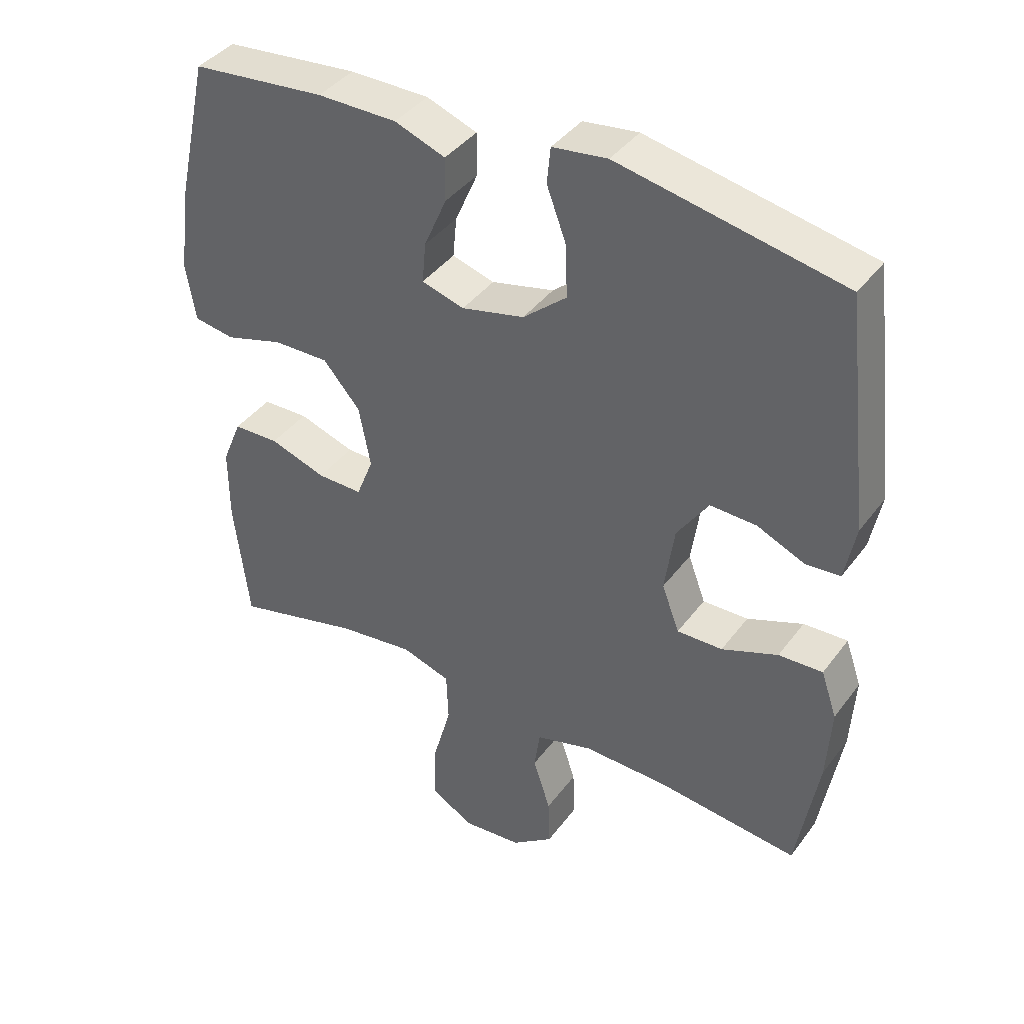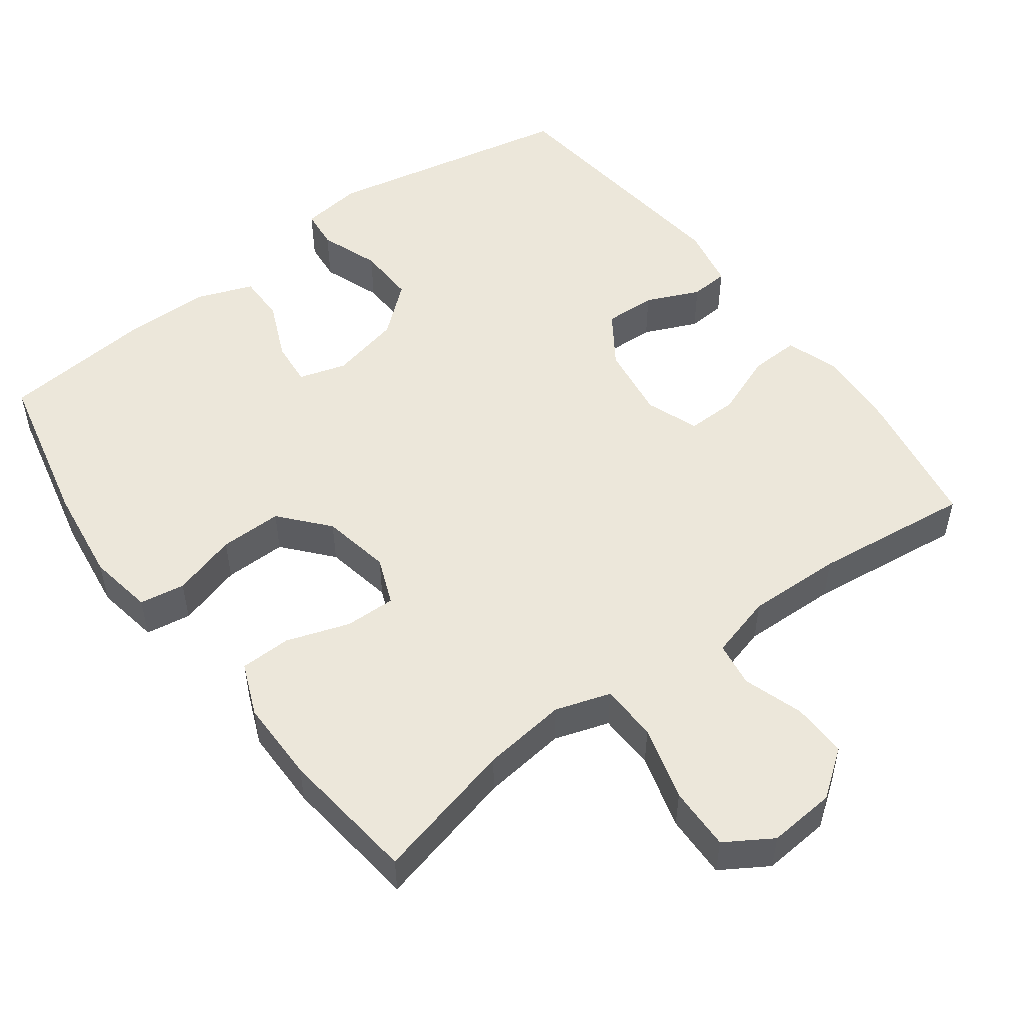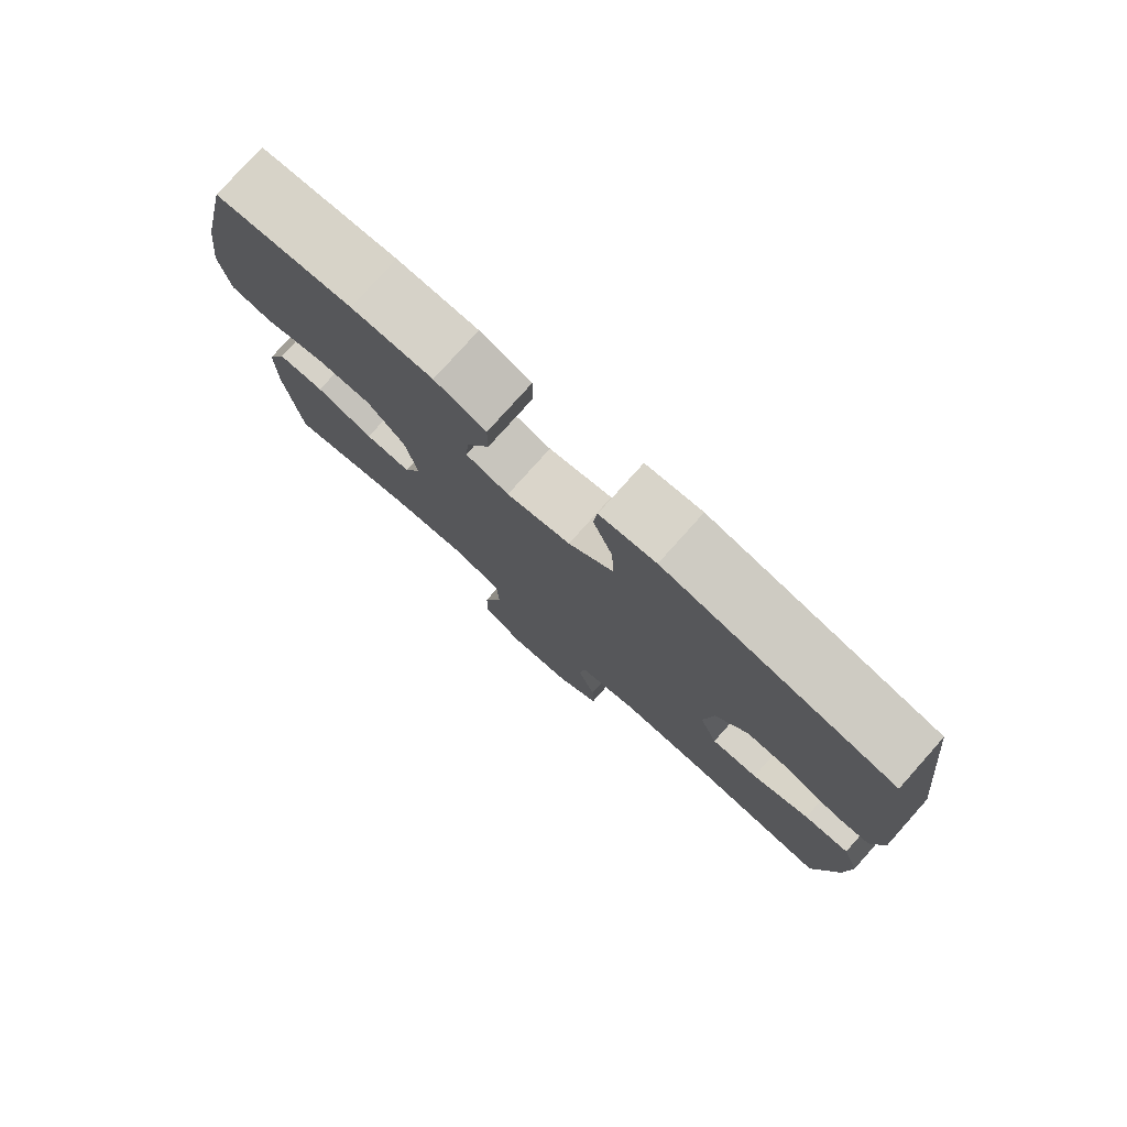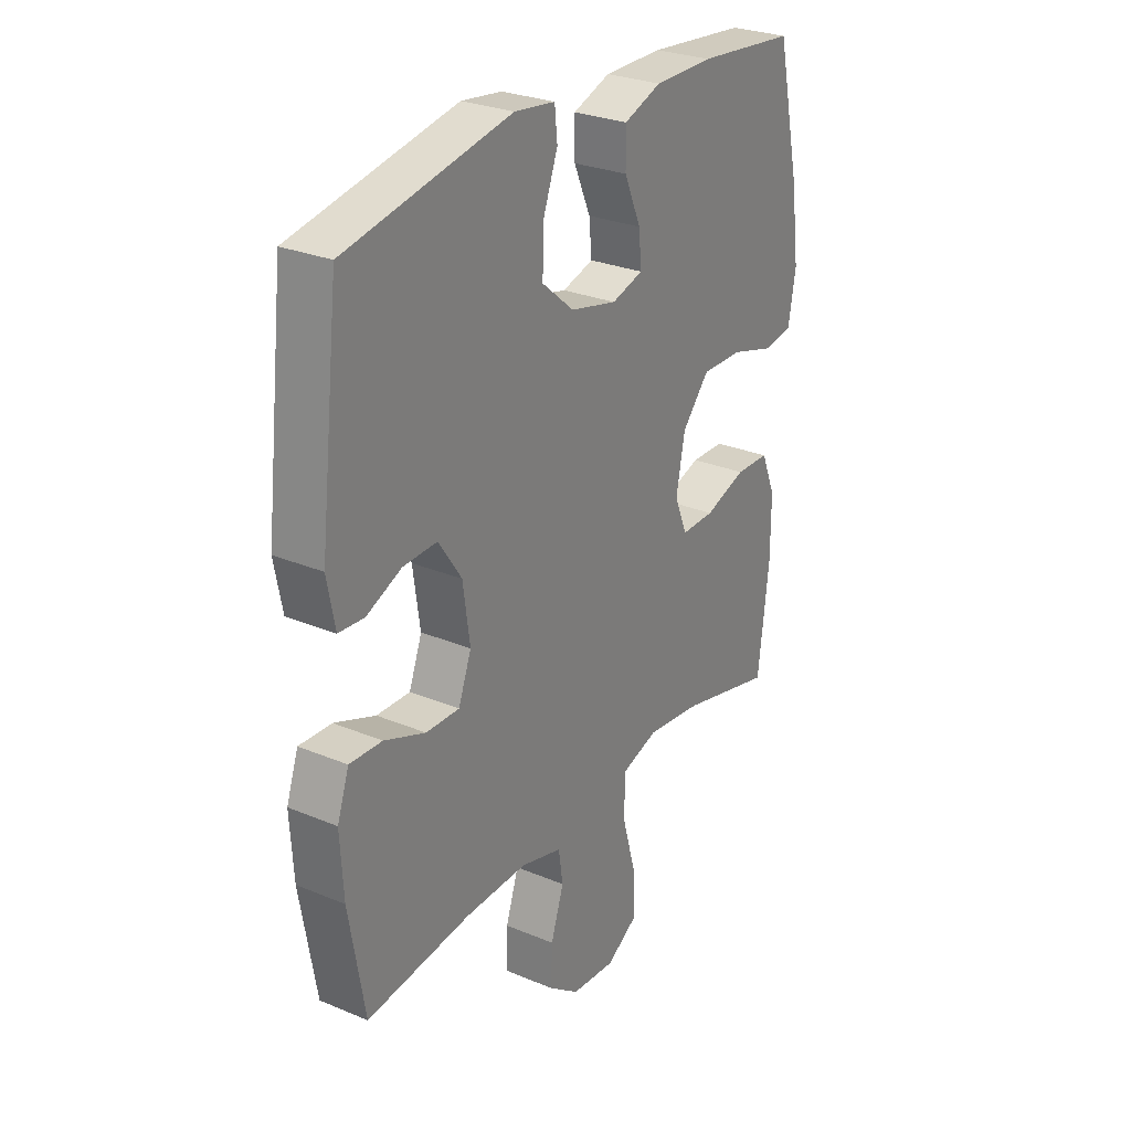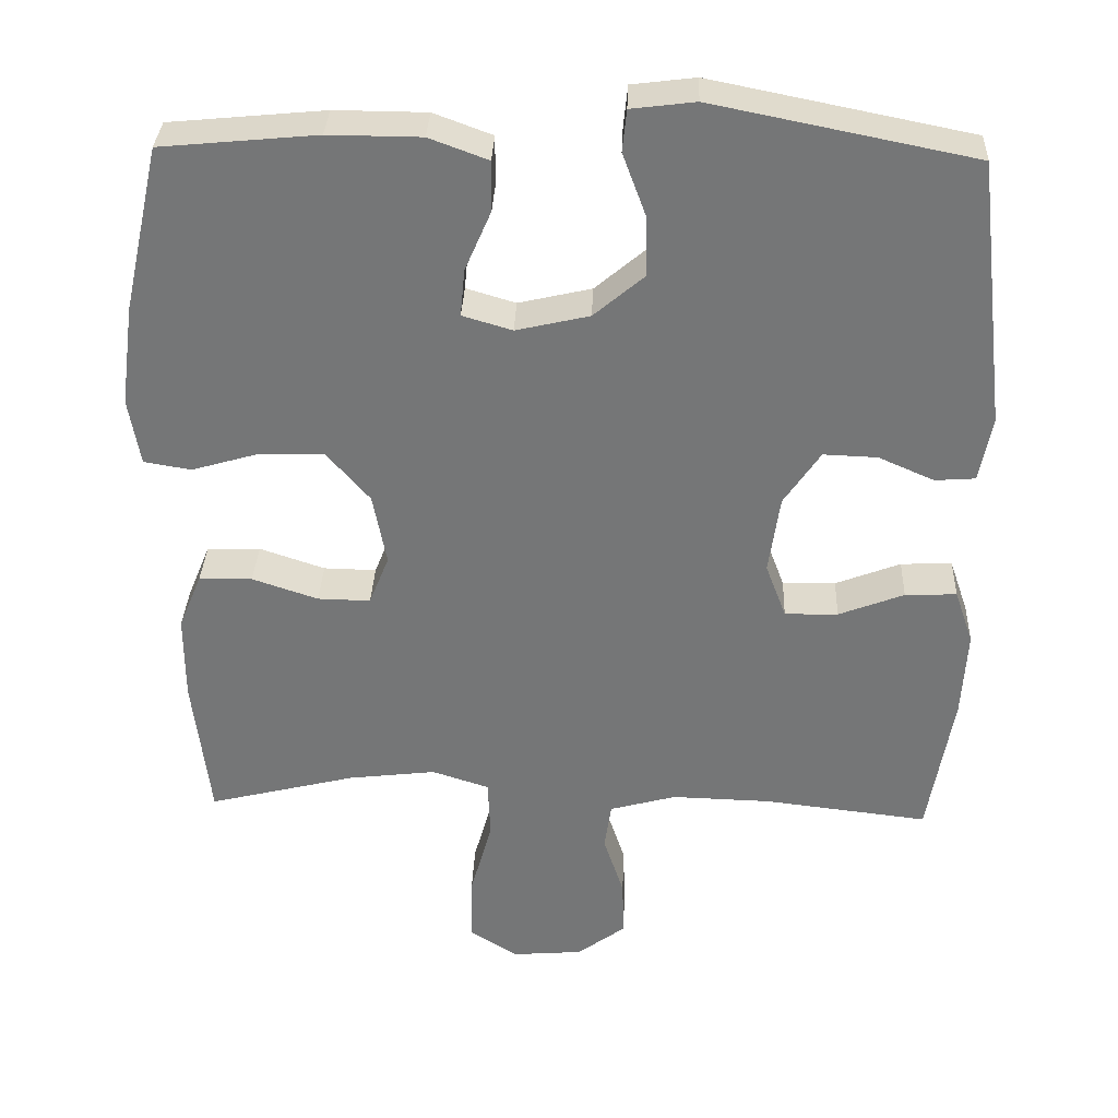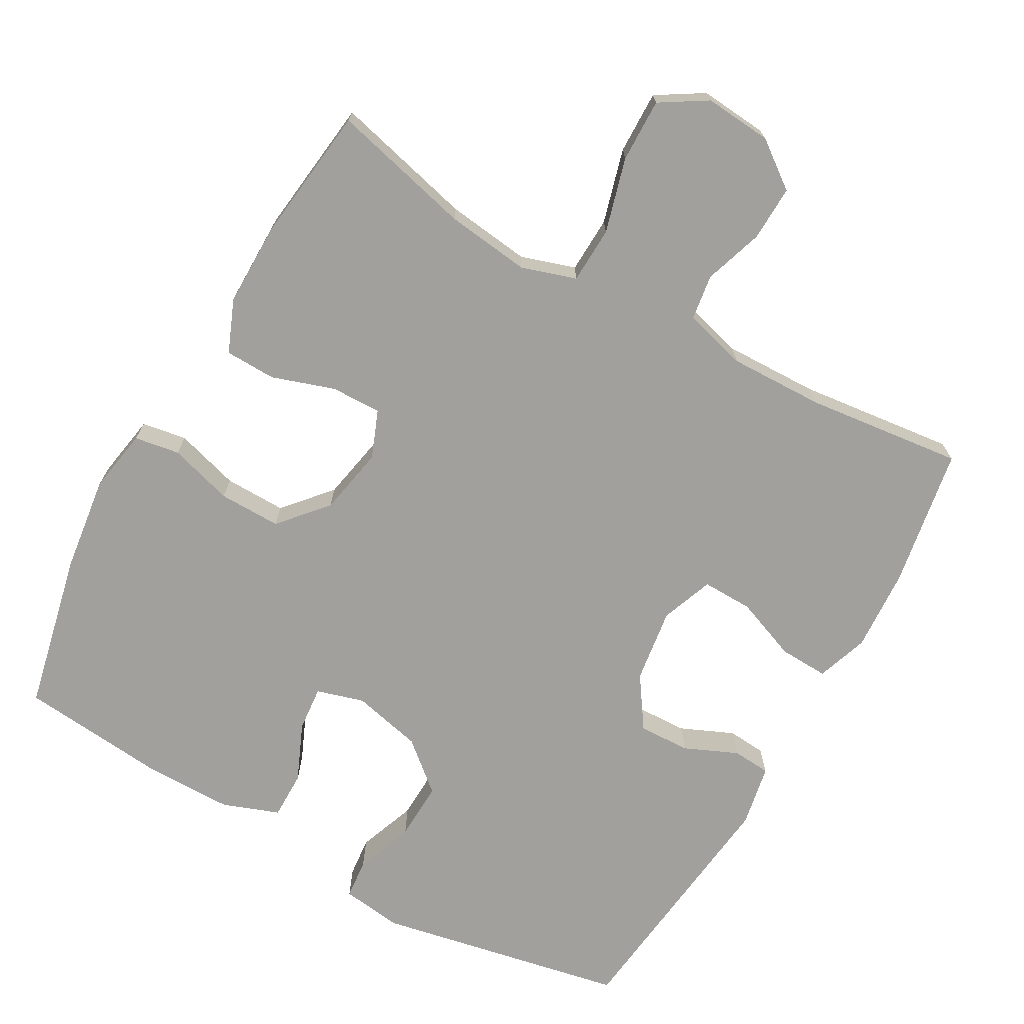
<metadata>
{"format":"obj","ext":"obj","renderer":"f3d","projection":"perspective","resolution":1024,"background":"white","views":[{"elev":40.0,"azim":-147.1,"up":"+Z"},{"elev":52.0,"azim":143.4,"up":"+Y"},{"elev":78.3,"azim":-138.2,"up":"+Z"},{"elev":27.7,"azim":-57.4,"up":"+Z"},{"elev":33.0,"azim":-177.7,"up":"+Z"},{"elev":-71.7,"azim":150.5,"up":"+Y"}]}
</metadata>
<code>
o path6286
v 0.5233 0.0375 -0.2849
v 0.5234 0.0375 -0.1708
v 0.4931 0.0375 -0.09739
v 0.4221 0.0375 -0.09578
v 0.3349 0.0375 -0.1251
v 0.2648 0.0375 -0.1265
v 0.2384 0.0375 -0.06052
v 0.2566 0.0375 0.03431
v 0.3136 0.0375 0.1002
v 0.3999 0.0375 0.0992
v 0.4894 0.0375 0.07305
v 0.5522 0.0375 0.08341
v 0.5673 0.0375 0.1725
v 0.5498 0.0375 0.3053
v 0.5006 0.0375 0.5253
v 0.2936 0.0375 0.5449
v 0.1707 0.0375 0.544
v 0.09257 0.0375 0.515
v 0.09296 0.0375 0.4485
v 0.1278 0.0375 0.3682
v 0.1337 0.0375 0.3057
v 0.06776 0.0375 0.2861
v -0.02953 0.0375 0.3085
v -0.09703 0.0375 0.3656
v -0.09433 0.0375 0.4468
v -0.06406 0.0375 0.5285
v -0.06963 0.0375 0.5839
v -0.1547 0.0375 0.5947
v -0.5011 0.0375 0.5253
v -0.5423 0.0375 0.1706
v -0.5257 0.0375 0.08433
v -0.4723 0.0375 0.08033
v -0.3983 0.0375 0.1128
v -0.3268 0.0375 0.1155
v -0.2782 0.0375 0.04382
v -0.2634 0.0375 -0.06014
v -0.2907 0.0375 -0.1327
v -0.3613 0.0375 -0.1313
v -0.448 0.0375 -0.09781
v -0.5163 0.0375 -0.09502
v -0.5411 0.0375 -0.167
v -0.5342 0.0375 -0.282
v -0.5011 0.0375 -0.4766
v -0.2826 0.0375 -0.4511
v -0.1509 0.0375 -0.4476
v -0.06295 0.0375 -0.4719
v -0.05367 0.0375 -0.5346
v -0.0809 0.0375 -0.6172
v -0.08312 0.0375 -0.6938
v -0.01866 0.0375 -0.7415
v 0.07476 0.0375 -0.7494
v 0.1396 0.0375 -0.7092
v 0.1376 0.0375 -0.6209
v 0.1086 0.0375 -0.5172
v 0.1115 0.0375 -0.4384
v 0.1874 0.0375 -0.4139
v 0.3045 0.0375 -0.428
v 0.5006 0.0375 -0.4766
v 0.5233 -0.0375 -0.2849
v 0.5234 -0.0375 -0.1708
v 0.4931 -0.0375 -0.09739
v 0.4221 -0.0375 -0.09578
v 0.3349 -0.0375 -0.1251
v 0.2648 -0.0375 -0.1265
v 0.2384 -0.0375 -0.06052
v 0.2566 -0.0375 0.03431
v 0.3136 -0.0375 0.1002
v 0.3999 -0.0375 0.0992
v 0.4894 -0.0375 0.07305
v 0.5522 -0.0375 0.08341
v 0.5673 -0.0375 0.1725
v 0.5498 -0.0375 0.3053
v 0.5006 -0.0375 0.5253
v 0.2936 -0.0375 0.5449
v 0.1707 -0.0375 0.544
v 0.09257 -0.0375 0.515
v 0.09296 -0.0375 0.4485
v 0.1278 -0.0375 0.3682
v 0.1337 -0.0375 0.3057
v 0.06776 -0.0375 0.2861
v -0.02953 -0.0375 0.3085
v -0.09703 -0.0375 0.3656
v -0.09433 -0.0375 0.4468
v -0.06406 -0.0375 0.5285
v -0.06963 -0.0375 0.5839
v -0.1547 -0.0375 0.5947
v -0.5011 -0.0375 0.5253
v -0.5423 -0.0375 0.1706
v -0.5257 -0.0375 0.08433
v -0.4723 -0.0375 0.08033
v -0.3983 -0.0375 0.1128
v -0.3268 -0.0375 0.1155
v -0.2782 -0.0375 0.04382
v -0.2634 -0.0375 -0.06014
v -0.2907 -0.0375 -0.1327
v -0.3613 -0.0375 -0.1313
v -0.448 -0.0375 -0.09781
v -0.5163 -0.0375 -0.09502
v -0.5411 -0.0375 -0.167
v -0.5342 -0.0375 -0.282
v -0.5011 -0.0375 -0.4766
v -0.2826 -0.0375 -0.4511
v -0.1509 -0.0375 -0.4476
v -0.06295 -0.0375 -0.4719
v -0.05367 -0.0375 -0.5346
v -0.0809 -0.0375 -0.6172
v -0.08312 -0.0375 -0.6938
v -0.01866 -0.0375 -0.7415
v 0.07476 -0.0375 -0.7494
v 0.1396 -0.0375 -0.7092
v 0.1376 -0.0375 -0.6209
v 0.1086 -0.0375 -0.5172
v 0.1115 -0.0375 -0.4384
v 0.1874 -0.0375 -0.4139
v 0.3045 -0.0375 -0.428
v 0.5006 -0.0375 -0.4766
v 0.5522 0.0375 0.08341
v 0.5522 0.0375 0.08341
v 0.5673 0.0375 0.1725
v 0.5498 0.0375 0.3053
v 0.4894 0.0375 0.07305
v 0.5233 0.0375 -0.2849
v 0.5234 0.0375 -0.1708
v 0.4931 0.0375 -0.09739
v 0.4931 0.0375 -0.09739
v 0.5006 0.0375 0.5253
v 0.5006 0.0375 0.5253
v 0.5006 0.0375 -0.4766
v 0.5006 0.0375 -0.4766
v 0.4221 0.0375 -0.09578
v 0.3999 0.0375 0.0992
v 0.3349 0.0375 -0.1251
v 0.3045 0.0375 -0.428
v 0.2936 0.0375 0.5449
v 0.3136 0.0375 0.1002
v 0.2648 0.0375 -0.1265
v 0.2648 0.0375 -0.1265
v 0.2566 0.0375 0.03431
v 0.1874 0.0375 -0.4139
v 0.1707 0.0375 0.544
v 0.2384 0.0375 -0.06052
v 0.1115 0.0375 -0.4384
v 0.1115 0.0375 -0.4384
v 0.1278 0.0375 0.3682
v 0.1337 0.0375 0.3057
v 0.1337 0.0375 0.3057
v 0.09257 0.0375 0.515
v 0.09257 0.0375 0.515
v 0.07476 0.0375 -0.7494
v 0.1396 0.0375 -0.7092
v 0.1376 0.0375 -0.6209
v 0.1086 0.0375 -0.5172
v 0.06776 0.0375 0.2861
v 0.09296 0.0375 0.4485
v -0.01866 0.0375 -0.7415
v -0.02953 0.0375 0.3085
v -0.08312 0.0375 -0.6938
v -0.09703 0.0375 0.3656
v -0.0809 0.0375 -0.6172
v -0.05367 0.0375 -0.5346
v -0.06295 0.0375 -0.4719
v -0.06295 0.0375 -0.4719
v -0.1509 0.0375 -0.4476
v -0.09433 0.0375 0.4468
v -0.06406 0.0375 0.5285
v -0.06963 0.0375 0.5839
v -0.06963 0.0375 0.5839
v -0.1547 0.0375 0.5947
v -0.2826 0.0375 -0.4511
v -0.2634 0.0375 -0.06014
v -0.2907 0.0375 -0.1327
v -0.2907 0.0375 -0.1327
v -0.2782 0.0375 0.04382
v -0.3268 0.0375 0.1155
v -0.3613 0.0375 -0.1313
v -0.3983 0.0375 0.1128
v -0.448 0.0375 -0.09781
v -0.4723 0.0375 0.08033
v -0.5011 0.0375 -0.4766
v -0.5011 0.0375 -0.4766
v -0.5163 0.0375 -0.09502
v -0.5163 0.0375 -0.09502
v -0.5257 0.0375 0.08433
v -0.5257 0.0375 0.08433
v -0.5011 0.0375 0.5253
v -0.5011 0.0375 0.5253
v -0.5411 0.0375 -0.167
v -0.5342 0.0375 -0.282
v -0.5423 0.0375 0.1706
v 0.5522 -0.0375 0.08341
v 0.5522 -0.0375 0.08341
v 0.5673 -0.0375 0.1725
v 0.5498 -0.0375 0.3053
v 0.4894 -0.0375 0.07305
v 0.5233 -0.0375 -0.2849
v 0.5234 -0.0375 -0.1708
v 0.4931 -0.0375 -0.09739
v 0.4931 -0.0375 -0.09739
v 0.5006 -0.0375 0.5253
v 0.5006 -0.0375 0.5253
v 0.5006 -0.0375 -0.4766
v 0.5006 -0.0375 -0.4766
v 0.4221 -0.0375 -0.09578
v 0.3999 -0.0375 0.0992
v 0.3349 -0.0375 -0.1251
v 0.3045 -0.0375 -0.428
v 0.2936 -0.0375 0.5449
v 0.3136 -0.0375 0.1002
v 0.2648 -0.0375 -0.1265
v 0.2648 -0.0375 -0.1265
v 0.2566 -0.0375 0.03431
v 0.1874 -0.0375 -0.4139
v 0.1707 -0.0375 0.544
v 0.2384 -0.0375 -0.06052
v 0.1115 -0.0375 -0.4384
v 0.1115 -0.0375 -0.4384
v 0.1278 -0.0375 0.3682
v 0.1337 -0.0375 0.3057
v 0.1337 -0.0375 0.3057
v 0.09257 -0.0375 0.515
v 0.09257 -0.0375 0.515
v 0.07476 -0.0375 -0.7494
v 0.1396 -0.0375 -0.7092
v 0.1376 -0.0375 -0.6209
v 0.1086 -0.0375 -0.5172
v 0.06776 -0.0375 0.2861
v 0.09296 -0.0375 0.4485
v -0.01866 -0.0375 -0.7415
v -0.02953 -0.0375 0.3085
v -0.08312 -0.0375 -0.6938
v -0.09703 -0.0375 0.3656
v -0.0809 -0.0375 -0.6172
v -0.05367 -0.0375 -0.5346
v -0.06295 -0.0375 -0.4719
v -0.06295 -0.0375 -0.4719
v -0.1509 -0.0375 -0.4476
v -0.09433 -0.0375 0.4468
v -0.06406 -0.0375 0.5285
v -0.06963 -0.0375 0.5839
v -0.06963 -0.0375 0.5839
v -0.1547 -0.0375 0.5947
v -0.2826 -0.0375 -0.4511
v -0.2634 -0.0375 -0.06014
v -0.2907 -0.0375 -0.1327
v -0.2907 -0.0375 -0.1327
v -0.2782 -0.0375 0.04382
v -0.3268 -0.0375 0.1155
v -0.3613 -0.0375 -0.1313
v -0.3983 -0.0375 0.1128
v -0.448 -0.0375 -0.09781
v -0.4723 -0.0375 0.08033
v -0.5011 -0.0375 -0.4766
v -0.5011 -0.0375 -0.4766
v -0.5163 -0.0375 -0.09502
v -0.5163 -0.0375 -0.09502
v -0.5257 -0.0375 0.08433
v -0.5257 -0.0375 0.08433
v -0.5011 -0.0375 0.5253
v -0.5011 -0.0375 0.5253
v -0.5411 -0.0375 -0.167
v -0.5342 -0.0375 -0.282
v -0.5423 -0.0375 0.1706
f 228 224 232
f 212 209 215
f 195 205 206
f 206 209 212
f 207 193 199
f 244 215 243
f 229 246 226
f 193 204 192
f 197 203 196
f 234 215 244
f 204 193 208
f 225 233 224
f 215 209 214
f 227 213 220
f 246 229 247
f 217 207 213
f 230 228 232
f 196 205 195
f 211 208 218
f 242 248 261
f 249 258 262
f 247 258 249
f 205 196 203
f 218 207 217
f 204 194 192
f 249 262 251
f 215 234 225
f 223 224 222
f 193 207 218
f 233 225 234
f 222 224 228
f 192 194 190
f 241 237 238
f 226 211 218
f 236 244 242
f 243 214 246
f 247 229 231
f 258 231 237
f 236 234 244
f 208 193 218
f 252 242 261
f 247 231 258
f 258 237 241
f 209 206 205
f 241 238 239
f 251 262 256
f 214 226 246
f 195 206 201
f 260 248 250
f 232 224 233
f 214 211 226
f 260 250 254
f 215 214 243
f 261 248 260
f 242 244 248
f 217 213 227
f 118 13 71 191
f 13 14 72 71
f 11 12 70 69
f 1 2 60 59
f 2 125 198 60
f 14 127 200 72
f 129 1 59 202
f 3 4 62 61
f 10 11 69 68
f 4 5 63 62
f 57 58 116 115
f 15 16 74 73
f 9 10 68 67
f 5 137 210 63
f 8 9 67 66
f 56 57 115 114
f 16 17 75 74
f 6 7 65 64
f 7 8 66 65
f 143 56 114 216
f 20 146 219 78
f 17 148 221 75
f 51 52 110 109
f 52 53 111 110
f 53 54 112 111
f 21 22 80 79
f 19 20 78 77
f 18 19 77 76
f 54 55 113 112
f 50 51 109 108
f 22 23 81 80
f 49 50 108 107
f 23 24 82 81
f 48 49 107 106
f 47 48 106 105
f 162 47 105 235
f 45 46 104 103
f 25 26 84 83
f 26 167 240 84
f 27 28 86 85
f 24 25 83 82
f 44 45 103 102
f 36 172 245 94
f 35 36 94 93
f 34 35 93 92
f 37 38 96 95
f 33 34 92 91
f 38 39 97 96
f 32 33 91 90
f 180 44 102 253
f 39 182 255 97
f 184 32 90 257
f 28 186 259 86
f 40 41 99 98
f 42 43 101 100
f 41 42 100 99
f 30 31 89 88
f 29 30 88 87
f 155 159 151
f 139 142 136
f 122 133 132
f 133 139 136
f 134 126 120
f 171 170 142
f 156 153 173
f 120 119 131
f 124 123 130
f 161 171 142
f 131 135 120
f 152 151 160
f 142 141 136
f 154 147 140
f 173 174 156
f 144 140 134
f 157 159 155
f 123 122 132
f 138 145 135
f 169 188 175
f 176 189 185
f 174 176 185
f 132 130 123
f 145 144 134
f 131 119 121
f 176 178 189
f 142 152 161
f 150 149 151
f 120 145 134
f 160 161 152
f 149 155 151
f 119 117 121
f 168 165 164
f 153 145 138
f 163 169 171
f 170 173 141
f 174 158 156
f 185 164 158
f 163 171 161
f 135 145 120
f 179 188 169
f 174 185 158
f 185 168 164
f 136 132 133
f 168 166 165
f 178 183 189
f 141 173 153
f 122 128 133
f 187 177 175
f 159 160 151
f 141 153 138
f 187 181 177
f 142 170 141
f 188 187 175
f 169 175 171
f 144 154 140

</code>
